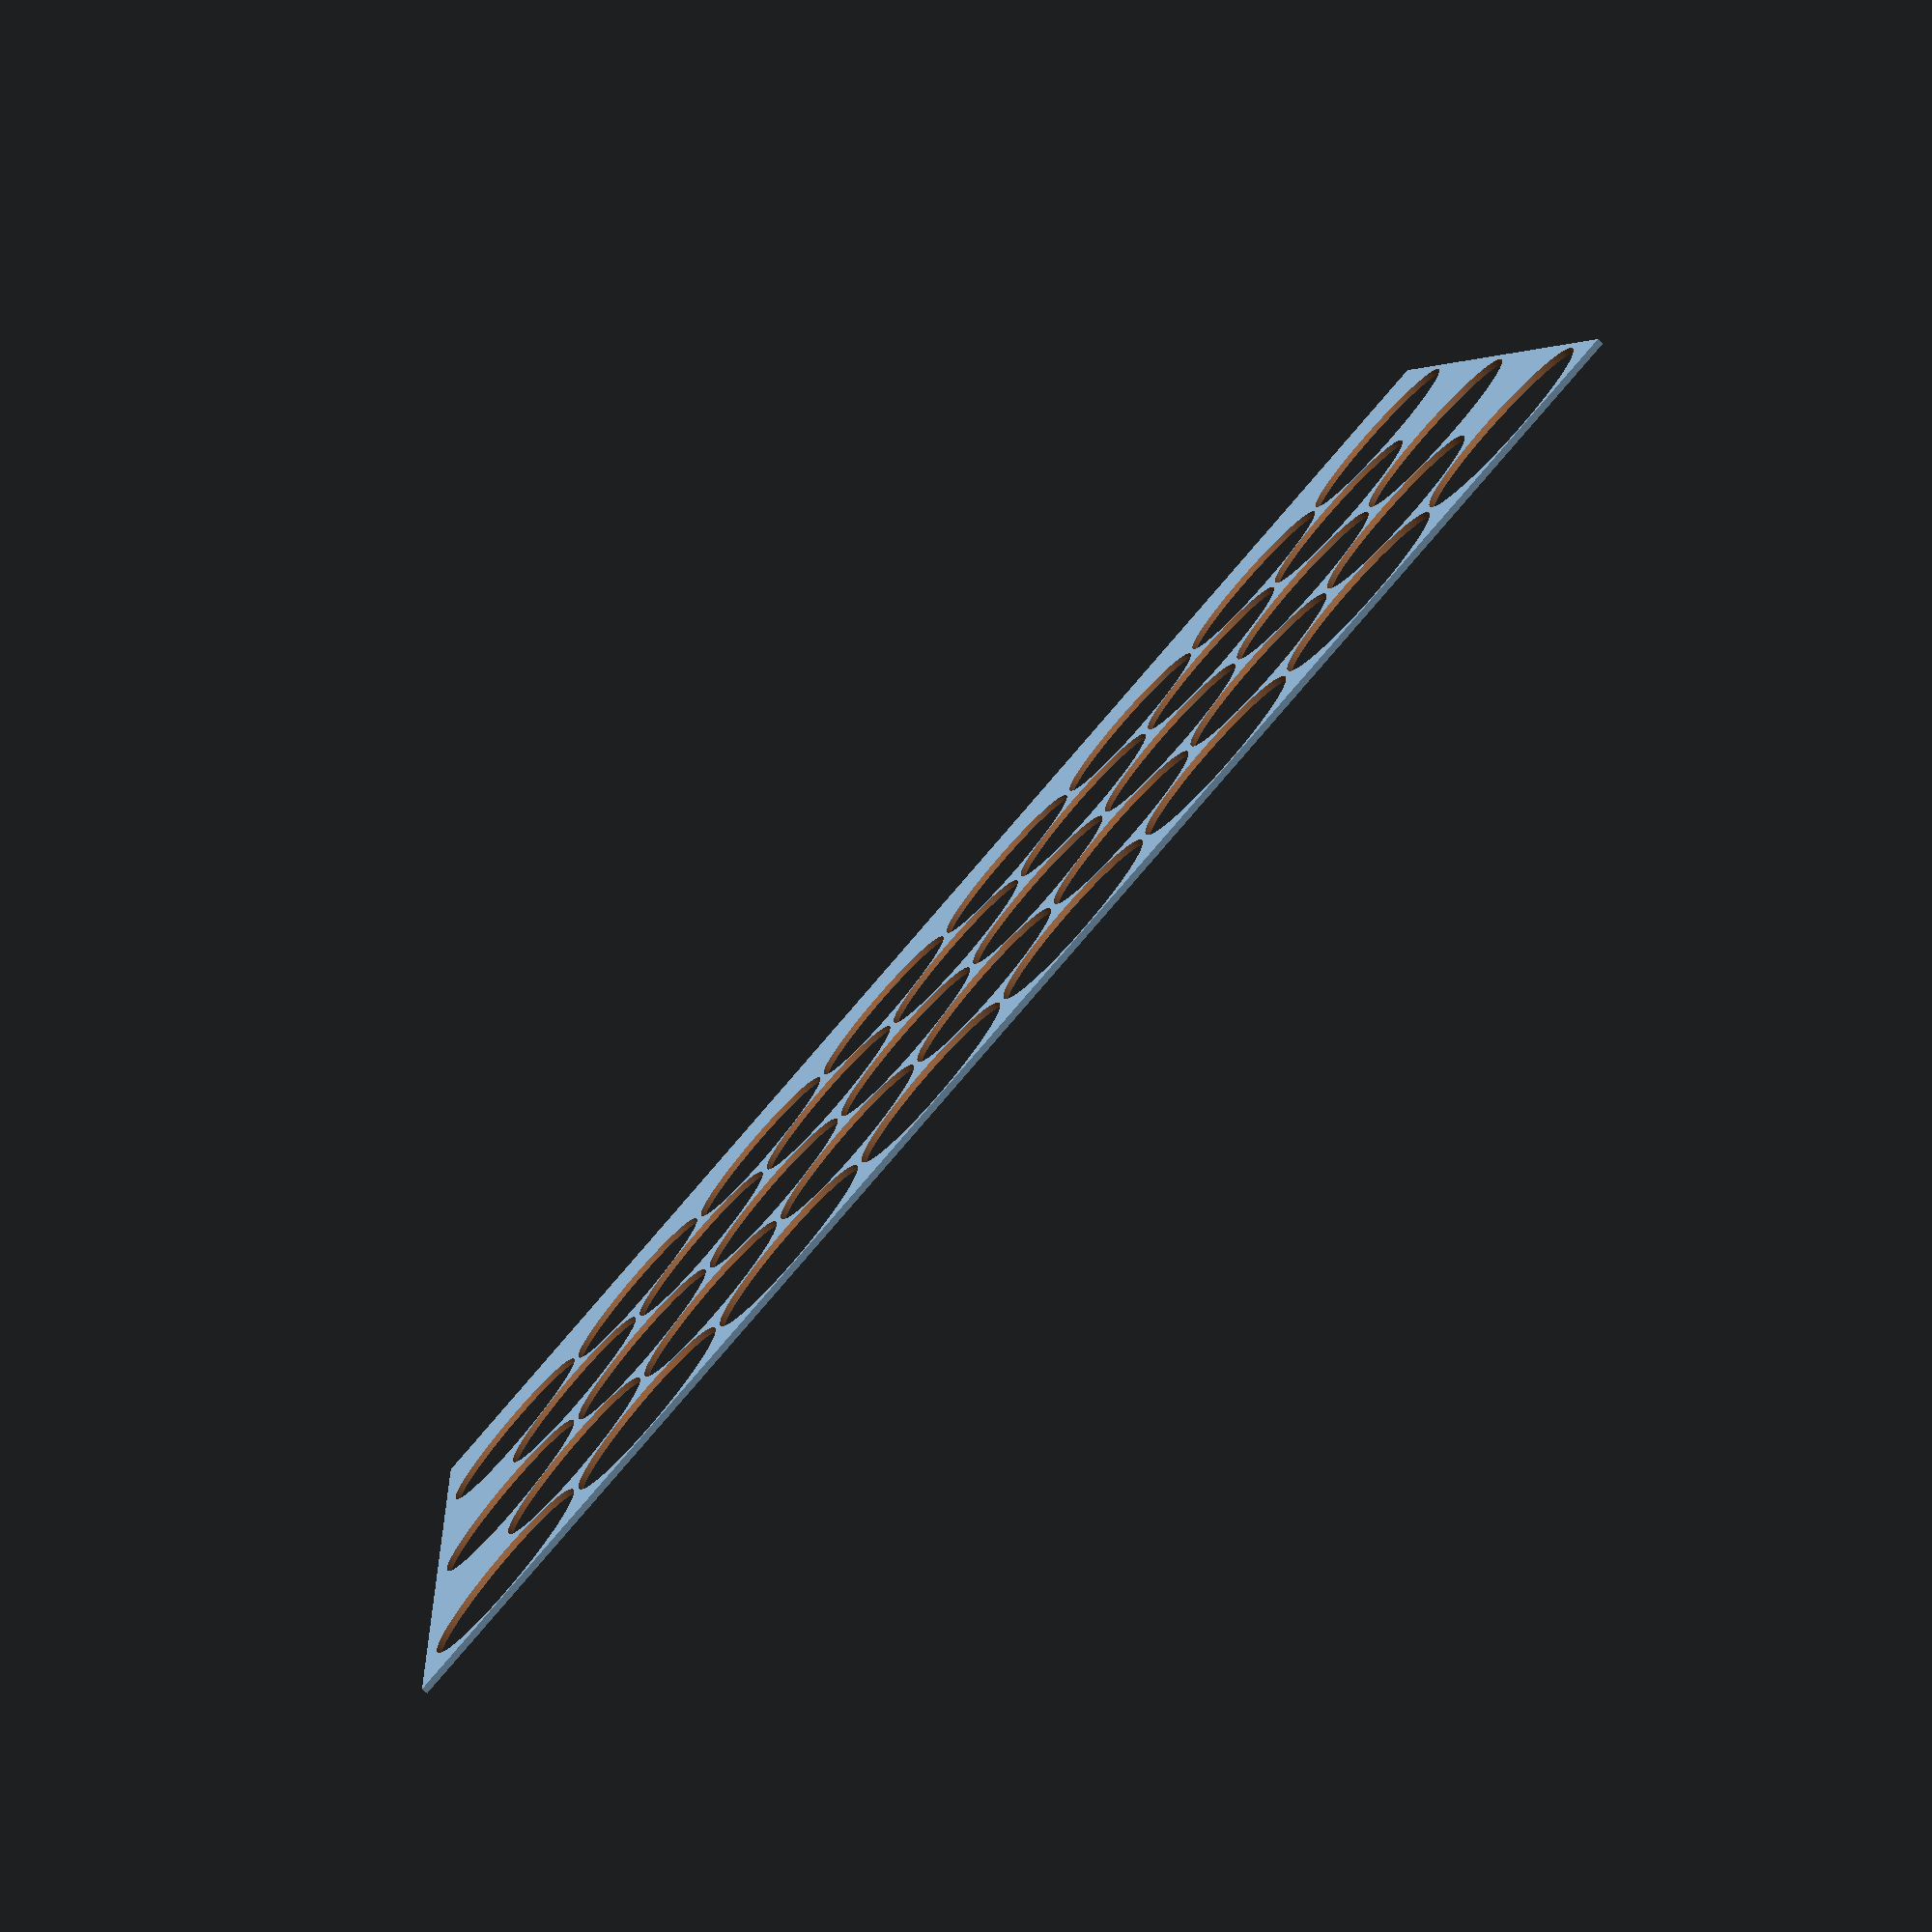
<openscad>
ep=3;

d=96;
jeu=3;

difference()
{
    cube([800,500,ep]);
    serie1(d/2+jeu);
    serie2(d+d/2-7);
    serie1(d+d+d/2-18);
    serie2(d+d+d+d/2-18-7);
    serie1(d+d+d+d+d/2-18-18);
    
}

module serie1(yo)
{
    for(x=[d/2+jeu:d+jeu:800-d/2-jeu])
    {
        translate([x,yo,-.1]) cylinder(ep+.2,d/2,d/2,$fn=200);
    }
}

module serie2(yo)
{
    xo=d+6;
    //yo=d+d/2-7;
    for(x=[xo:d+jeu:800-d/2-jeu])
    {
        translate([x,yo,-.1]) cylinder(ep+.2,d/2,d/2,$fn=200);
    }
    
}
</openscad>
<views>
elev=259.4 azim=186.9 roll=311.4 proj=p view=wireframe
</views>
